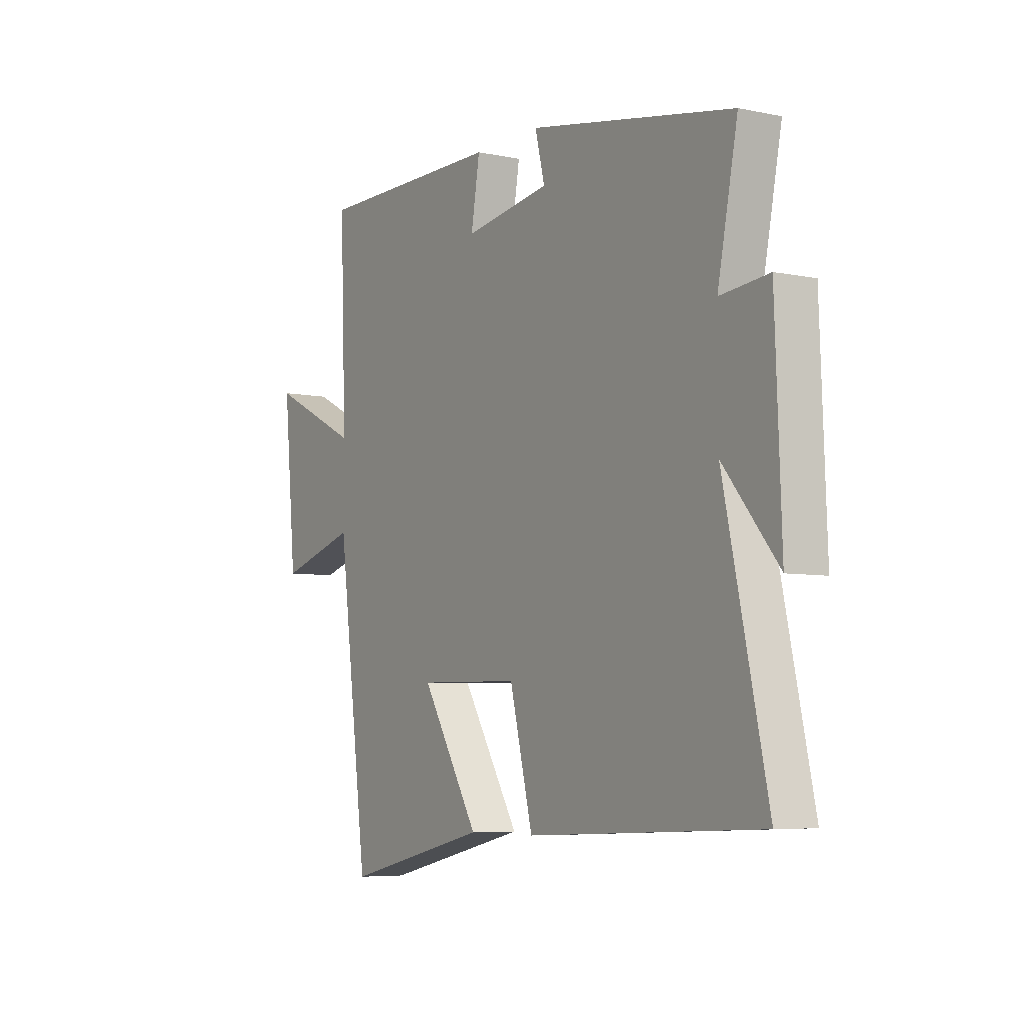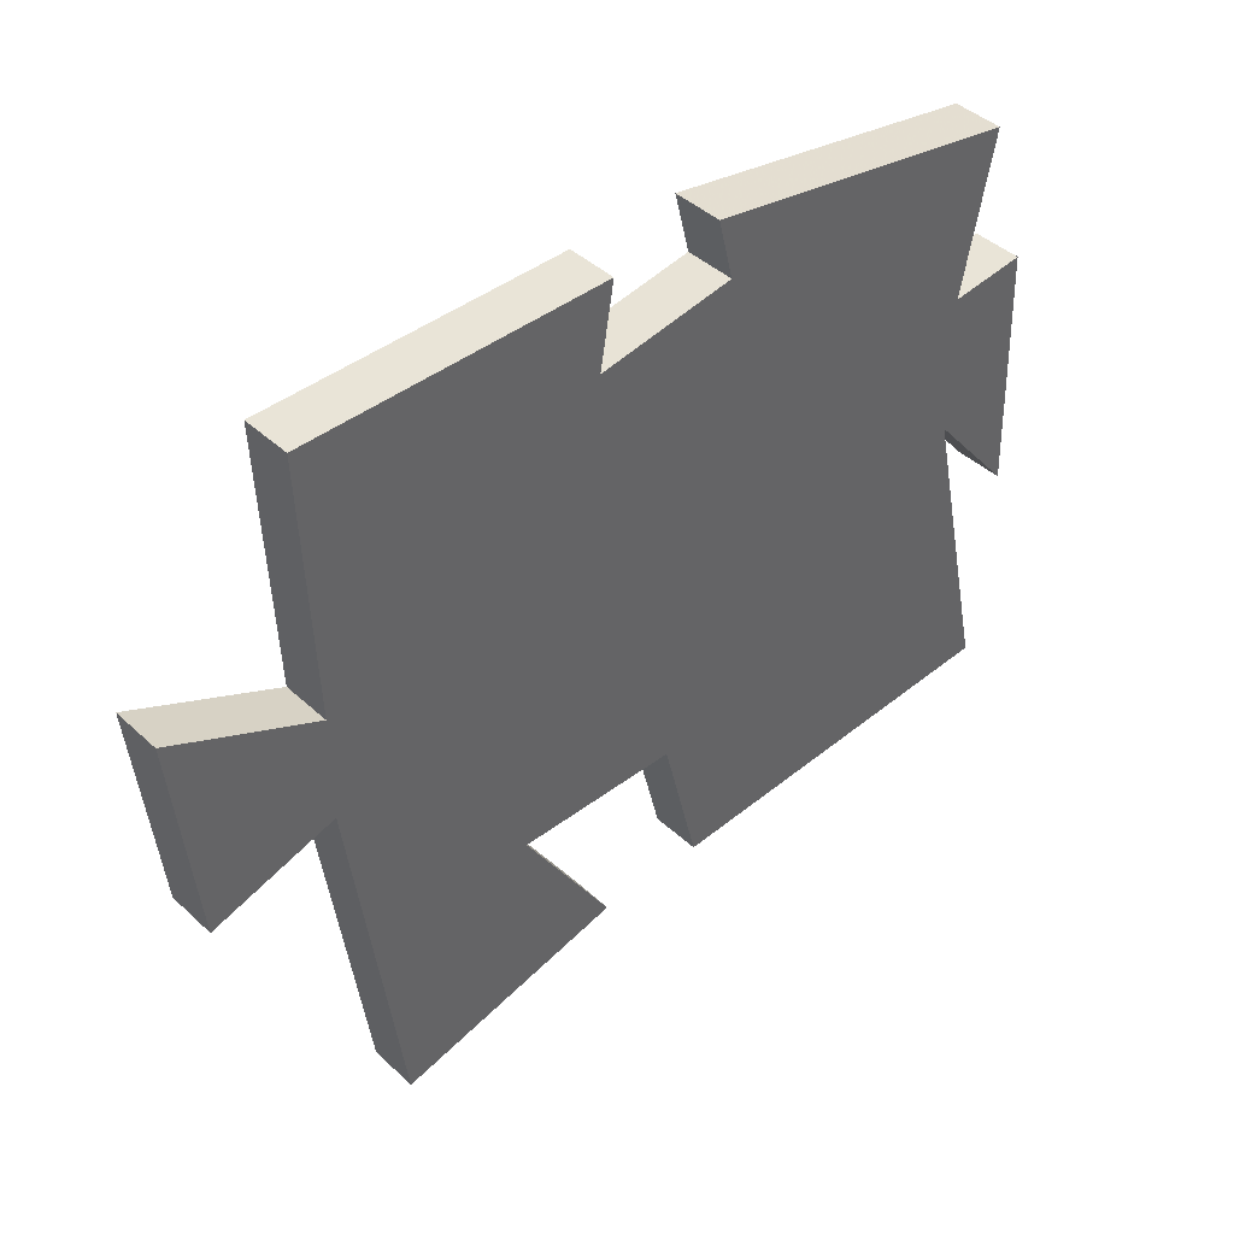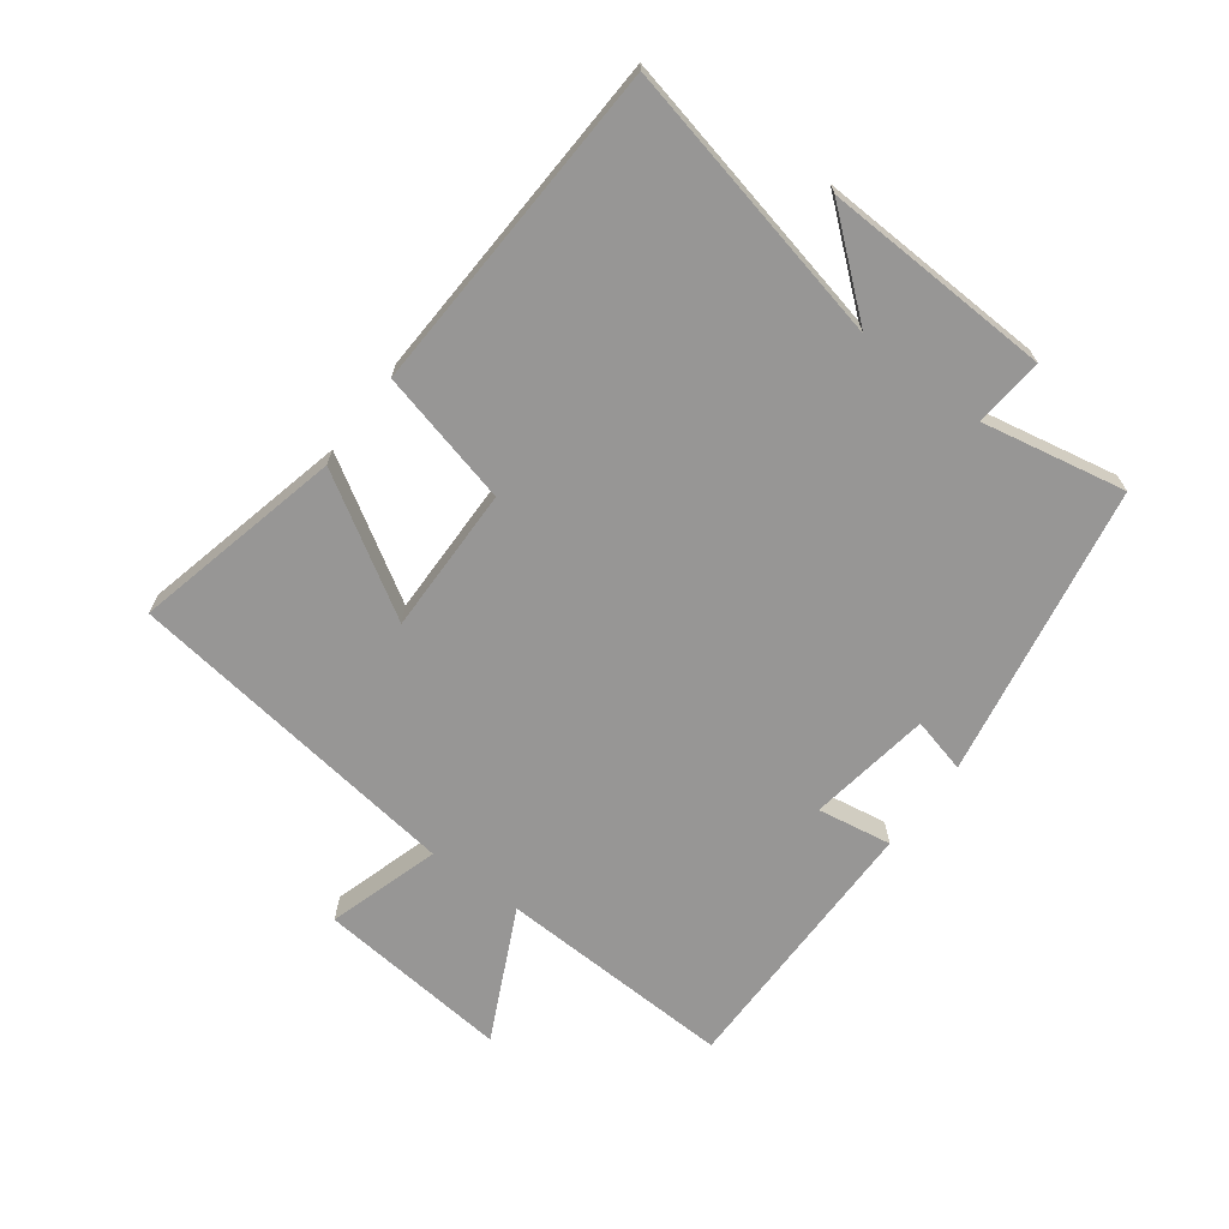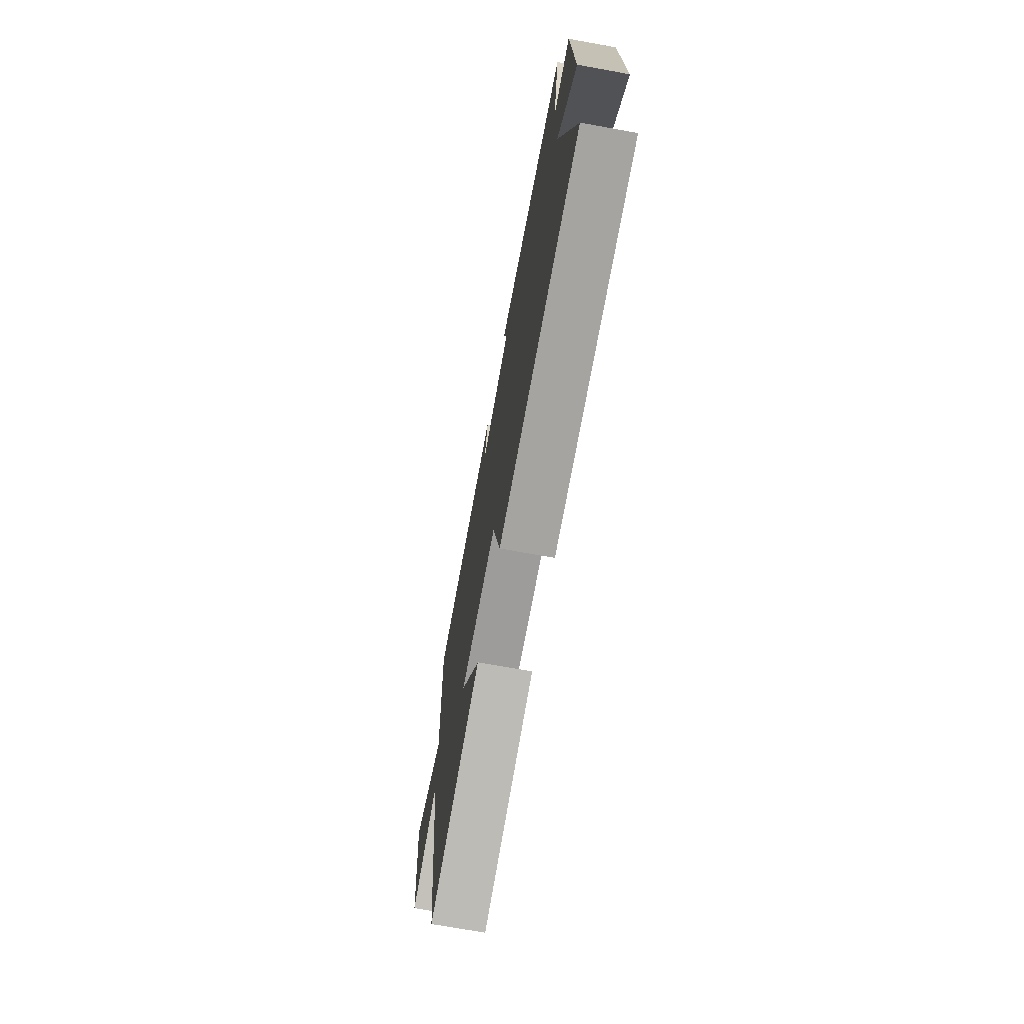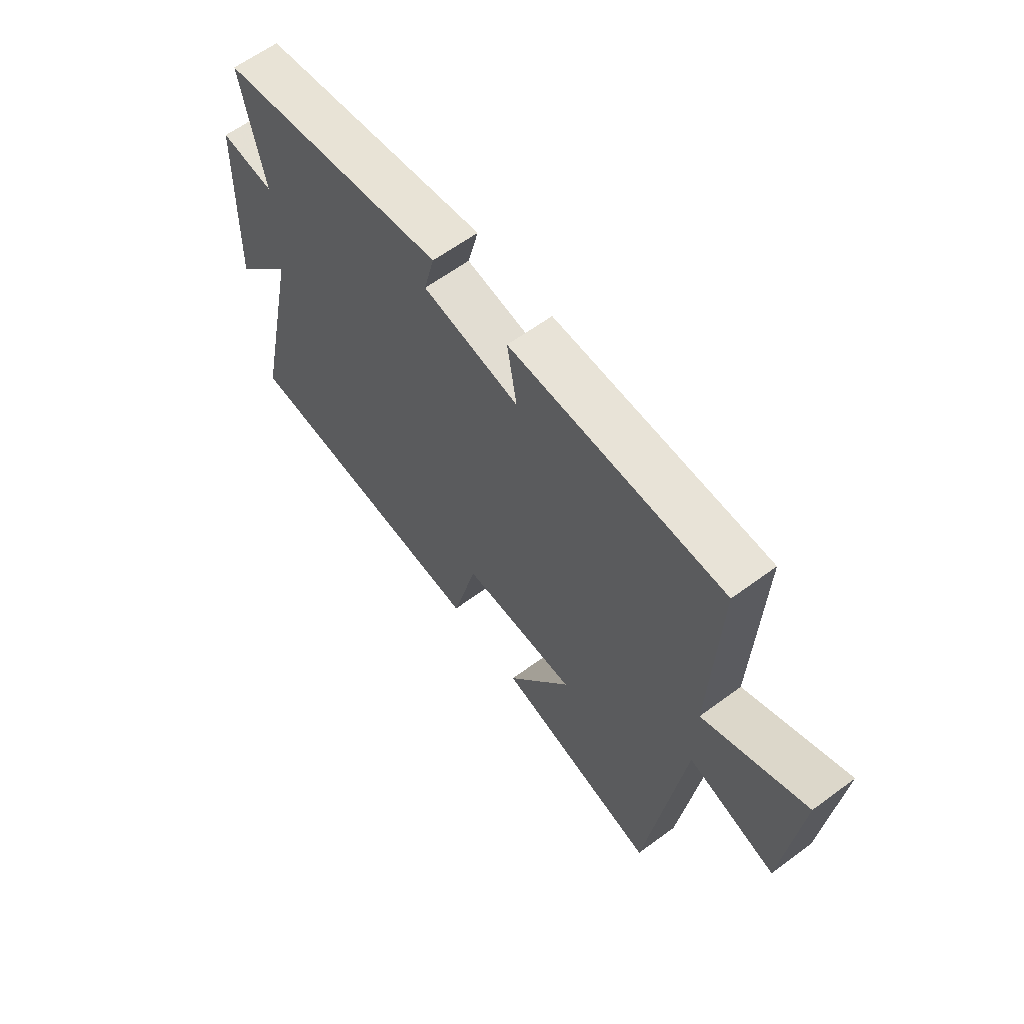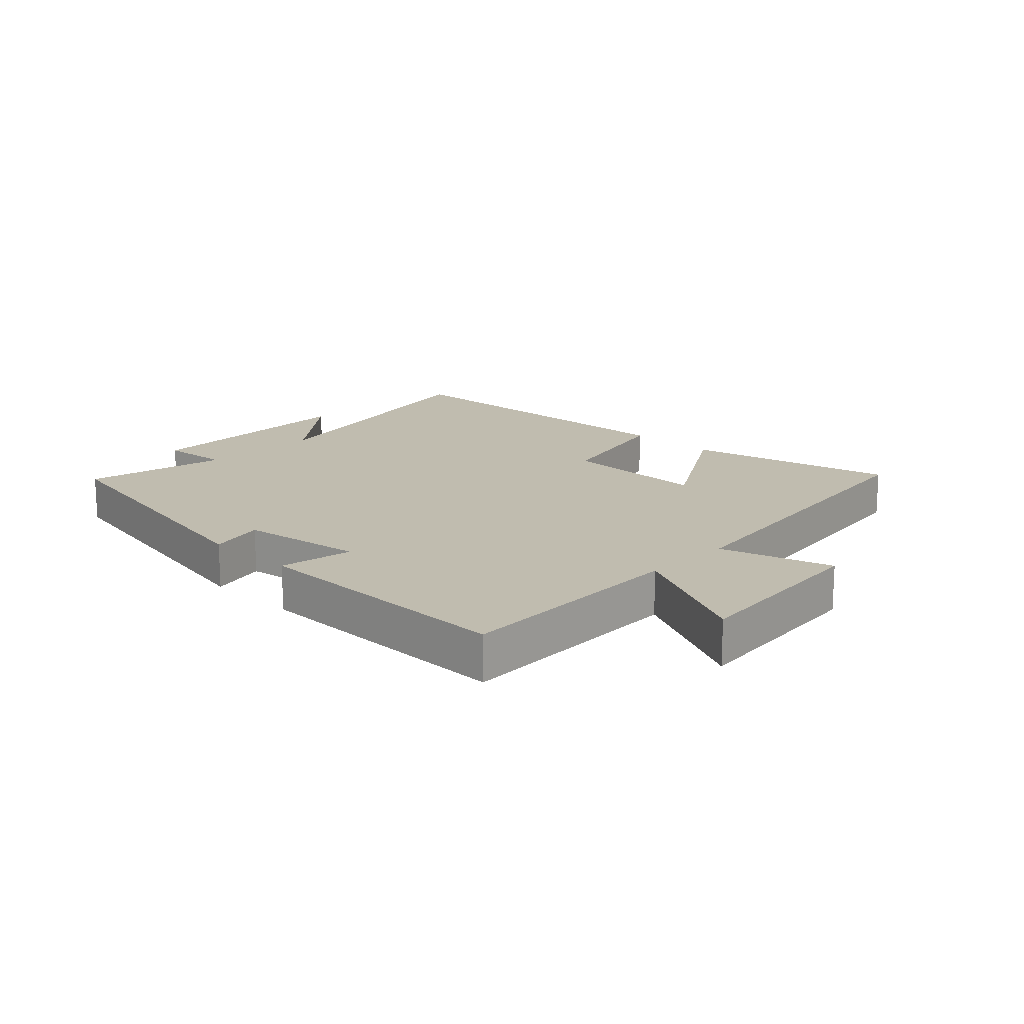
<metadata>
{"format":"obj","ext":"obj","renderer":"f3d","projection":"perspective","resolution":1024,"background":"white","views":[{"elev":-6.1,"azim":-122.0,"up":"+Z"},{"elev":42.9,"azim":137.4,"up":"+Z"},{"elev":-68.0,"azim":-126.9,"up":"+Y"},{"elev":-71.0,"azim":-100.3,"up":"+Z"},{"elev":62.2,"azim":53.2,"up":"+Z"},{"elev":16.3,"azim":44.3,"up":"+Y"}]}
</metadata>
<code>
v -0.599 0.07 -0.477
v -0.5 0.07 -0.023
v -0.625 0.07 -0.174
v -0.611 0.07 0.194
v -0.5 0.07 0.183
v -0.546 0.07 0.414
v -0.077 0.07 0.5
v -0.099 0.07 0.411
v 0.099 0.07 0.381
v 0.079 0.07 0.5
v 0.514 0.07 0.502
v 0.5 0.07 0.122
v 0.71 0.07 0.224
v 0.68 0.07 -0.086
v 0.5 0.07 -0.032
v 0.428 0.07 -0.578
v 0.092 0.07 -0.5
v 0.225 0.07 -0.281
v -0.011 0.07 -0.285
v -0.064 0.07 -0.5
v -0.599 0 -0.477
v -0.5 0 -0.023
v -0.625 0 -0.174
v -0.611 0 0.194
v -0.5 0 0.183
v -0.546 0 0.414
v -0.077 0 0.5
v -0.099 0 0.411
v 0.099 0 0.381
v 0.079 0 0.5
v 0.514 0 0.502
v 0.5 0 0.122
v 0.71 0 0.224
v 0.68 0 -0.086
v 0.5 0 -0.032
v 0.428 0 -0.578
v 0.092 0 -0.5
v 0.225 0 -0.281
v -0.011 0 -0.285
v -0.064 0 -0.5
f 19 20 1 2
f 18 19 2
f 15 16 17 18
f 15 18 2
f 12 13 14 15
f 12 15 2
f 9 10 11 12
f 8 9 12 2
f 5 6 7 8
f 5 8 2
f 2 3 4 5
f 22 21 40 39
f 22 39 38
f 38 37 36 35
f 22 38 35
f 35 34 33 32
f 22 35 32
f 32 31 30 29
f 22 32 29 28
f 28 27 26 25
f 22 28 25
f 25 24 23 22
f 1 21 22 2
f 2 22 23 3
f 3 23 24 4
f 4 24 25 5
f 5 25 26 6
f 6 26 27 7
f 7 27 28 8
f 8 28 29 9
f 9 29 30 10
f 10 30 31 11
f 11 31 32 12
f 12 32 33 13
f 13 33 34 14
f 14 34 35 15
f 15 35 36 16
f 16 36 37 17
f 17 37 38 18
f 18 38 39 19
f 19 39 40 20
f 20 40 21 1

</code>
